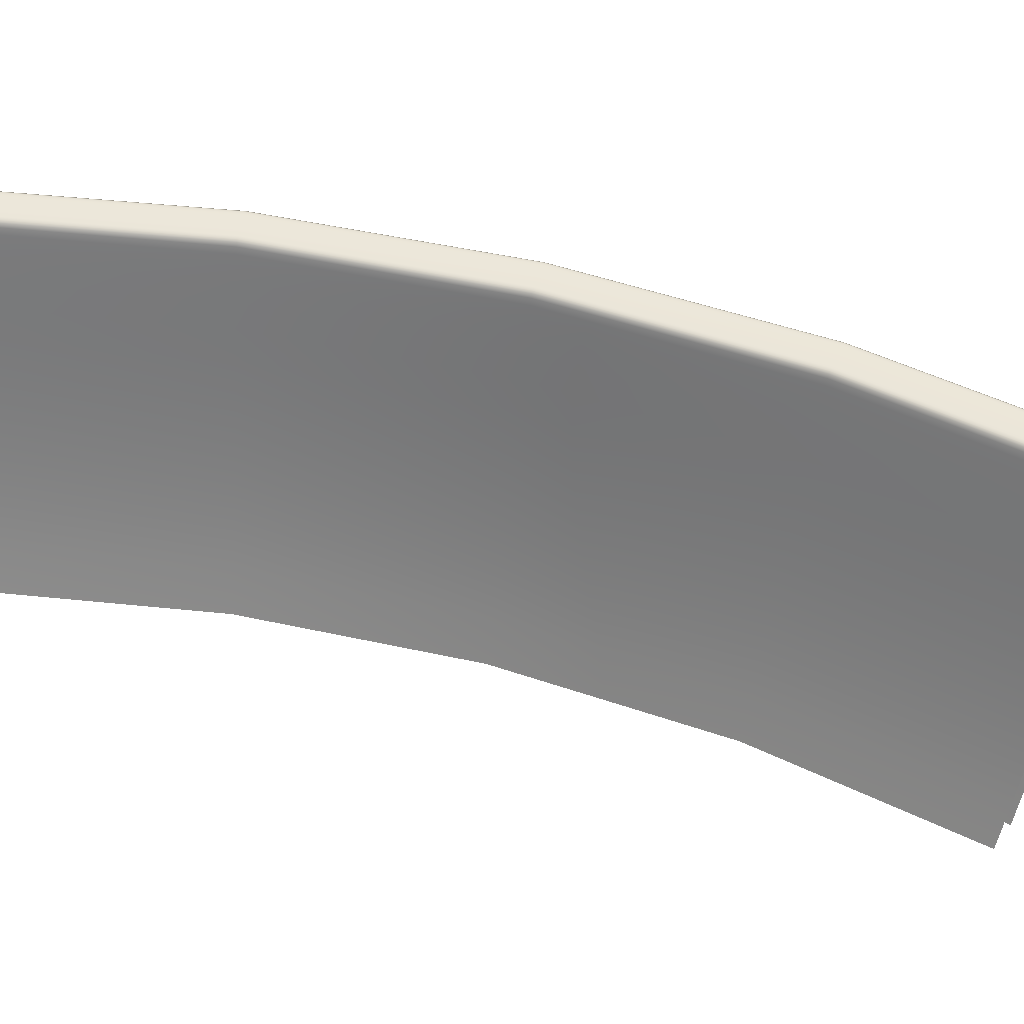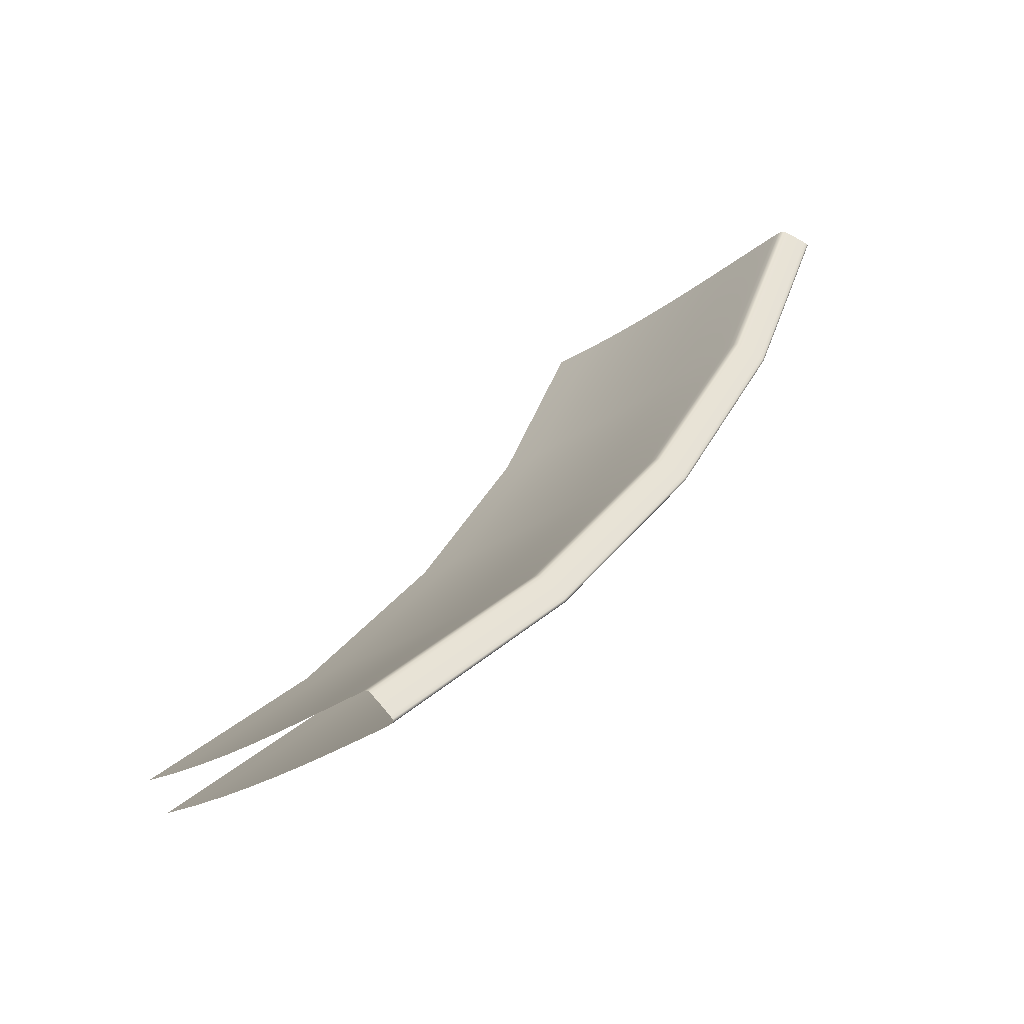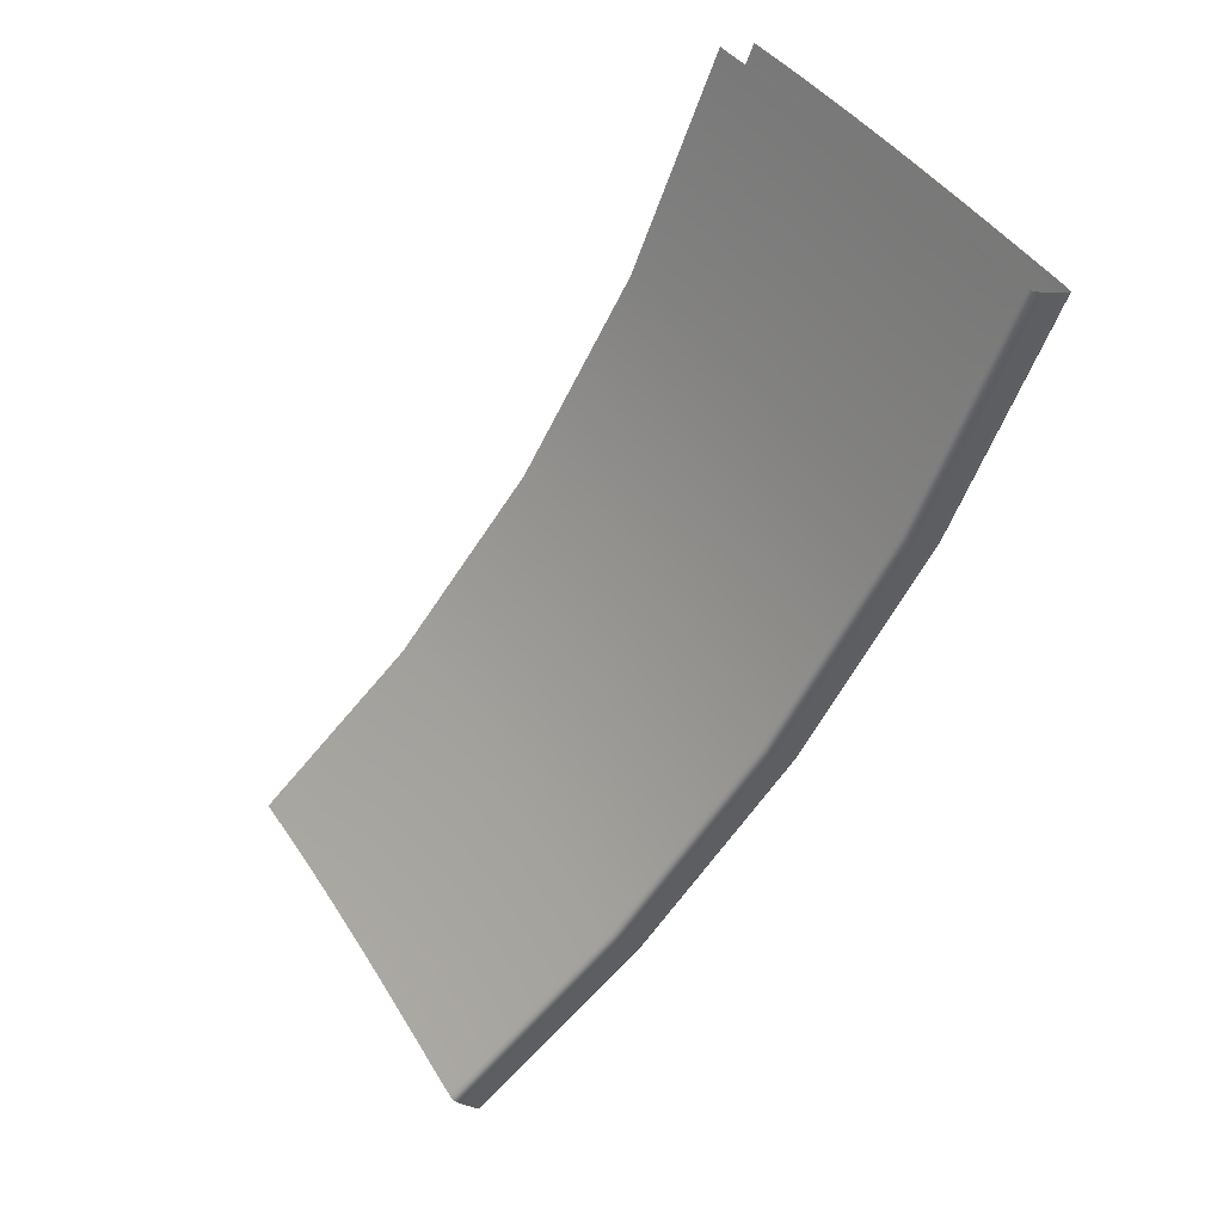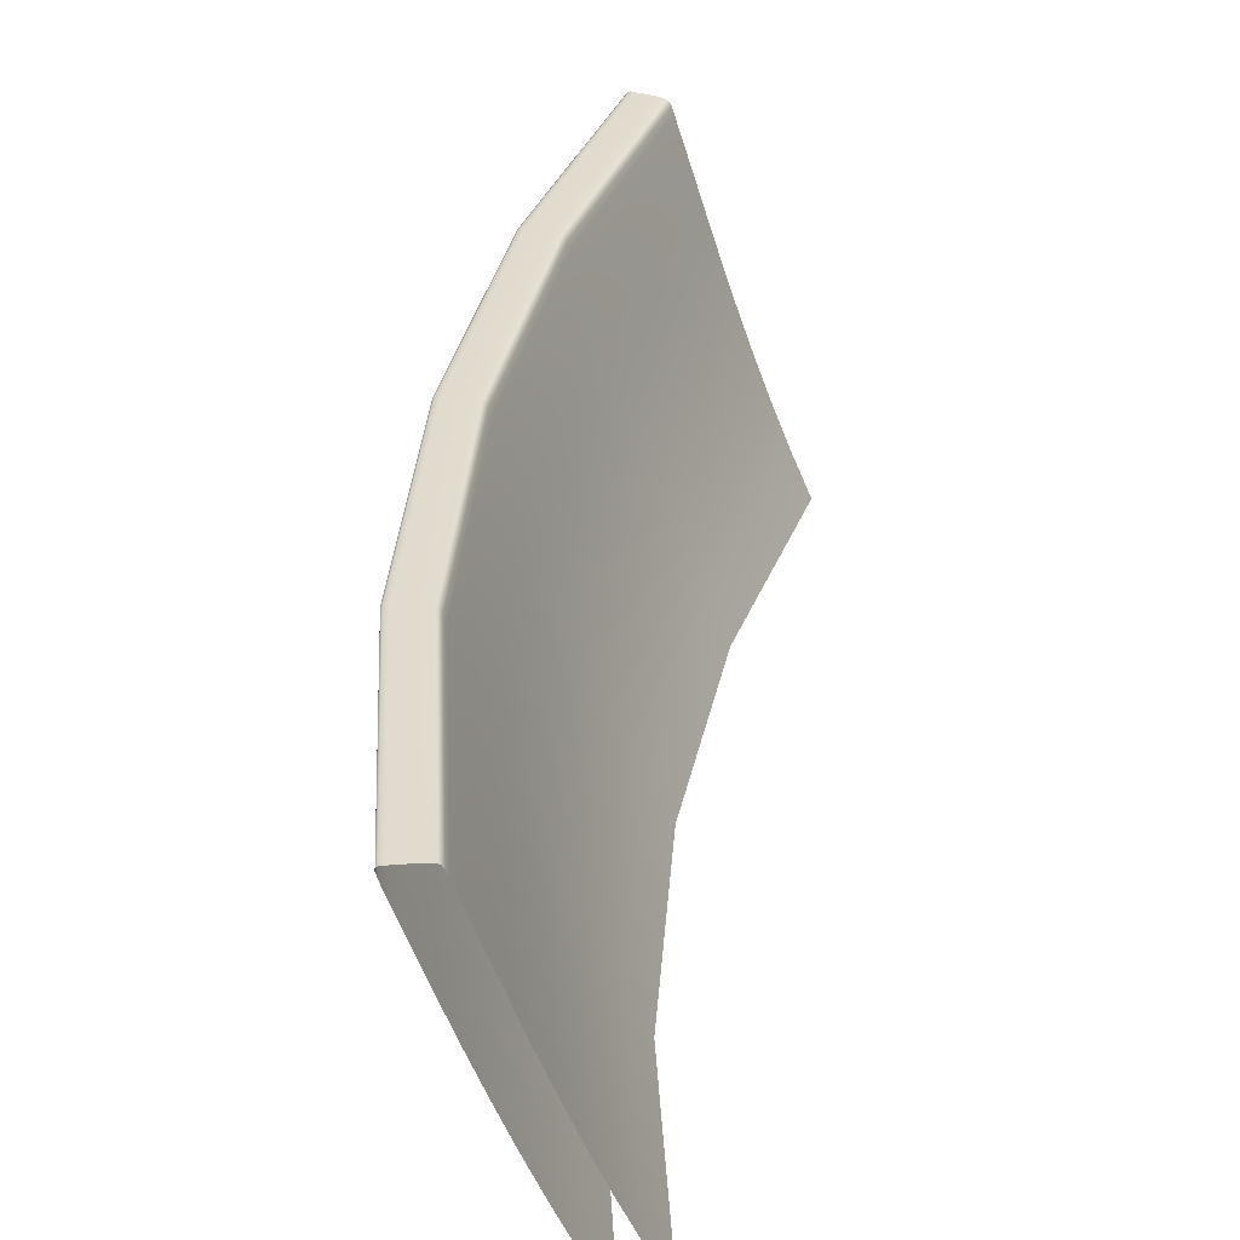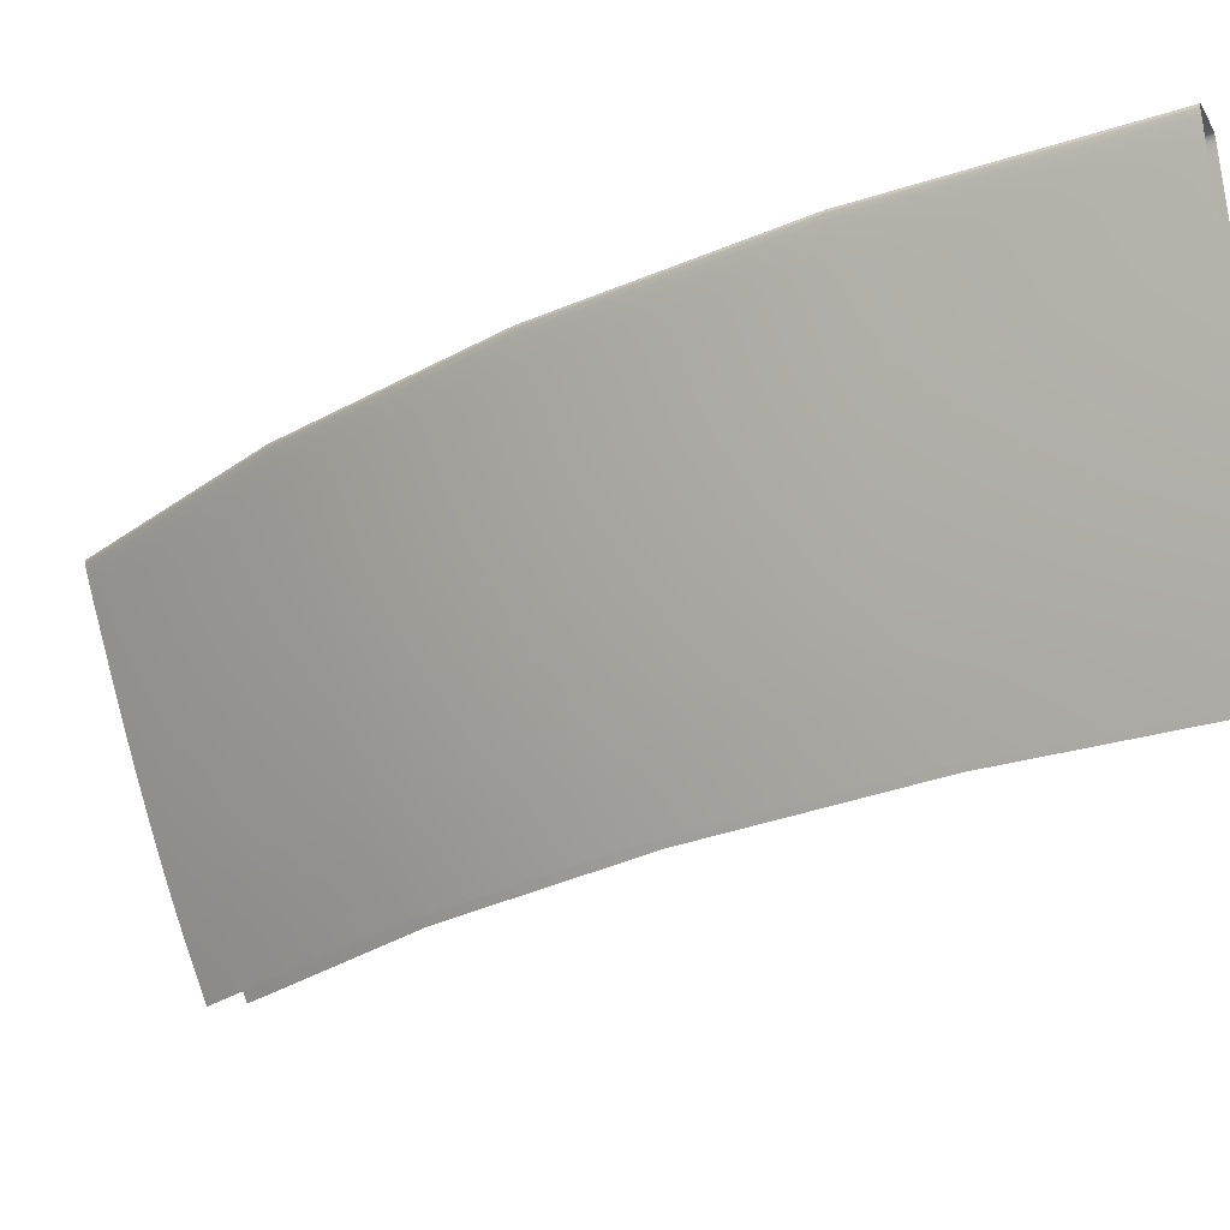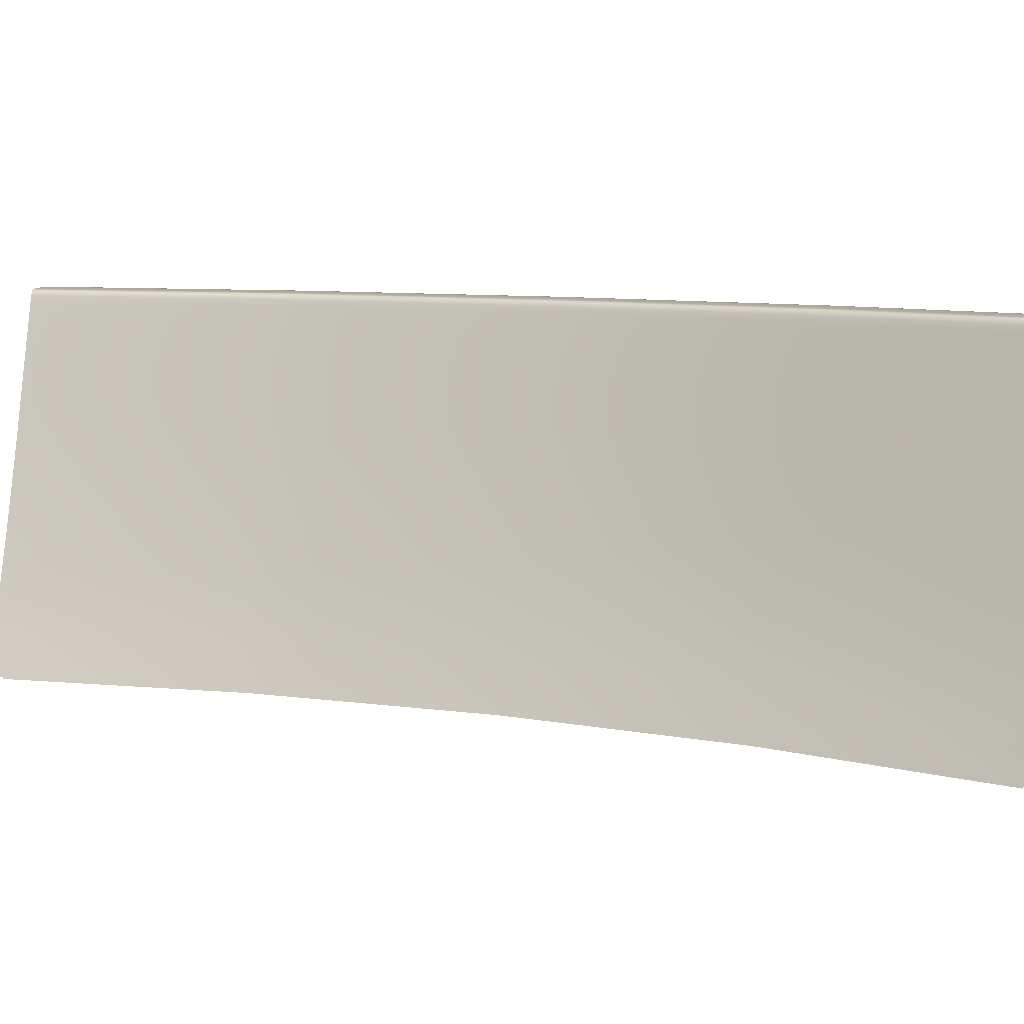
<metadata>
{"format":"obj","ext":"obj","renderer":"f3d","projection":"perspective","resolution":1024,"background":"white","views":[{"elev":50.2,"azim":77.2,"up":"+Y"},{"elev":-42.5,"azim":154.3,"up":"+Z"},{"elev":45.9,"azim":161.3,"up":"+Z"},{"elev":33.4,"azim":-22.2,"up":"+Y"},{"elev":-25.2,"azim":-80.8,"up":"+Y"},{"elev":7.9,"azim":86.1,"up":"+Y"}]}
</metadata>
<code>
o pan_20_pan_00.022
v -0.1331 0.04961 -0.1377
v -0.1324 0.04753 -0.1376
v -0.1316 0.04506 -0.1373
v -0.1271 0.04961 -0.1548
v -0.1191 0.04961 -0.171
v -0.1184 0.04753 -0.1706
v -0.1265 0.04753 -0.1545
v -0.1177 0.04506 -0.1702
v -0.1257 0.04506 -0.1542
v -0.1158 0.03926 -0.1691
v -0.1237 0.03926 -0.1534
v -0.1247 0.04228 -0.1538
v -0.1168 0.04228 -0.1697
v -0.1295 0.03926 -0.1368
v -0.1306 0.04228 -0.1371
v -0.1091 0.04961 -0.1861
v -0.1085 0.04753 -0.1856
v -0.09729 0.04961 -0.1998
v -0.09678 0.04753 -0.1993
v -0.1078 0.04506 -0.1851
v -0.09617 0.04506 -0.1987
v -0.09464 0.03926 -0.1971
v -0.09545 0.04228 -0.1979
v -0.1061 0.03926 -0.1838
v -0.107 0.04228 -0.1845
v -0.09171 0.02959 -0.1942
v -0.09277 0.03284 -0.1952
v -0.1122 0.02959 -0.1671
v -0.1028 0.02959 -0.1813
v -0.1135 0.03284 -0.1678
v -0.104 0.03284 -0.1822
v -0.1051 0.0361 -0.183
v -0.1147 0.0361 -0.1685
v -0.09374 0.0361 -0.1962
v -0.1198 0.02959 -0.1518
v -0.1255 0.02959 -0.1357
v -0.1212 0.03284 -0.1523
v -0.1269 0.03284 -0.1361
v -0.1283 0.0361 -0.1364
v -0.1225 0.0361 -0.1529
v -0.09809 0.05452 -0.2006
v -0.0978 0.05452 -0.2003
v -0.09747 0.05451 -0.2
v -0.11 0.05452 -0.1868
v -0.12 0.05452 -0.1716
v -0.1197 0.05452 -0.1714
v -0.1096 0.05452 -0.1865
v -0.1193 0.05451 -0.1711
v -0.1093 0.05451 -0.1862
v -0.1185 0.05447 -0.1707
v -0.1086 0.05447 -0.1857
v -0.1089 0.0545 -0.1859
v -0.1189 0.0545 -0.1709
v -0.09685 0.05447 -0.1993
v -0.09713 0.0545 -0.1996
v -0.1282 0.05452 -0.1552
v -0.1278 0.05452 -0.1551
v -0.1342 0.05452 -0.138
v -0.1338 0.05452 -0.1379
v -0.1274 0.05451 -0.1549
v -0.1333 0.05451 -0.1378
v -0.1325 0.05447 -0.1376
v -0.1329 0.0545 -0.1377
v -0.1266 0.05447 -0.1545
v -0.1269 0.0545 -0.1547
v -0.1336 0.05124 -0.1379
v -0.134 0.05246 -0.138
v -0.1345 0.05392 -0.1381
v -0.1343 0.05333 -0.1381
v -0.1203 0.05392 -0.1717
v -0.1202 0.05333 -0.1716
v -0.1283 0.05333 -0.1553
v -0.1285 0.05392 -0.1553
v -0.1199 0.05246 -0.1715
v -0.128 0.05246 -0.1552
v -0.1196 0.05124 -0.1713
v -0.1277 0.05124 -0.155
v -0.1346 0.05427 -0.1381
v -0.1346 0.05446 -0.1381
v -0.1345 0.05452 -0.1381
v -0.1203 0.05452 -0.1717
v -0.1284 0.05452 -0.1553
v -0.1204 0.05446 -0.1718
v -0.1285 0.05446 -0.1554
v -0.1204 0.05427 -0.1718
v -0.1286 0.05427 -0.1554
v -0.09827 0.05452 -0.2008
v -0.09836 0.05446 -0.2009
v -0.09831 0.05392 -0.2008
v -0.09837 0.05427 -0.2009
v -0.1103 0.05427 -0.187
v -0.1102 0.05392 -0.187
v -0.1103 0.05446 -0.187
v -0.1102 0.05452 -0.1869
v -0.09818 0.05333 -0.2007
v -0.09798 0.05246 -0.2005
v -0.09768 0.05124 -0.2002
v -0.1095 0.05124 -0.1864
v -0.1098 0.05246 -0.1867
v -0.1101 0.05333 -0.1869
v -0.09646 0.05407 -0.1989
v -0.09635 0.05362 -0.1988
v -0.09656 0.05432 -0.199
v -0.09667 0.05443 -0.1992
v -0.1183 0.05443 -0.1706
v -0.1084 0.05443 -0.1856
v -0.1182 0.05432 -0.1705
v -0.1082 0.05432 -0.1855
v -0.1181 0.05407 -0.1704
v -0.1179 0.05362 -0.1703
v -0.108 0.05362 -0.1853
v -0.1081 0.05407 -0.1854
v -0.1323 0.05443 -0.1375
v -0.1321 0.05432 -0.1375
v -0.1318 0.05362 -0.1374
v -0.132 0.05407 -0.1374
v -0.1261 0.05407 -0.1543
v -0.1259 0.05362 -0.1543
v -0.1262 0.05432 -0.1544
v -0.1263 0.05443 -0.1545
v -0.08992 0.03026 -0.1924
v -0.09092 0.03326 -0.1934
v -0.09268 0.03917 -0.1952
v -0.09184 0.03625 -0.1943
v -0.1134 0.03917 -0.1677
v -0.1124 0.03625 -0.1671
v -0.103 0.03625 -0.1814
v -0.1039 0.03917 -0.1821
v -0.1113 0.03326 -0.1665
v -0.1019 0.03326 -0.1806
v -0.1101 0.03026 -0.1658
v -0.1008 0.03026 -0.1797
v -0.09344 0.04195 -0.1959
v -0.09411 0.04455 -0.1966
v -0.09519 0.04891 -0.1977
v -0.09469 0.04688 -0.1972
v -0.1165 0.04891 -0.1695
v -0.1159 0.04688 -0.1692
v -0.1062 0.04688 -0.1838
v -0.1067 0.04891 -0.1843
v -0.1152 0.04455 -0.1687
v -0.1055 0.04455 -0.1833
v -0.1144 0.04195 -0.1683
v -0.1047 0.04195 -0.1828
v -0.1296 0.04688 -0.1368
v -0.1302 0.04891 -0.137
v -0.1288 0.04455 -0.1366
v -0.1268 0.03917 -0.1361
v -0.1278 0.04195 -0.1363
v -0.1221 0.04195 -0.1527
v -0.1211 0.03917 -0.1523
v -0.123 0.04455 -0.1531
v -0.1244 0.04891 -0.1537
v -0.1237 0.04688 -0.1534
v -0.1257 0.03625 -0.1358
v -0.1244 0.03326 -0.1354
v -0.123 0.03026 -0.1351
v -0.1175 0.03026 -0.1508
v -0.1188 0.03326 -0.1513
v -0.12 0.03625 -0.1518
v -0.09559 0.05058 -0.1981
v -0.09592 0.0519 -0.1984
v -0.09617 0.05291 -0.1987
v -0.1177 0.05291 -0.1702
v -0.1078 0.05291 -0.1851
v -0.1174 0.0519 -0.17
v -0.1075 0.0519 -0.1849
v -0.117 0.05058 -0.1698
v -0.1072 0.05058 -0.1846
v -0.1316 0.05291 -0.1373
v -0.1312 0.0519 -0.1372
v -0.1308 0.05058 -0.1371
v -0.1249 0.05058 -0.1539
v -0.1253 0.0519 -0.154
v -0.1257 0.05291 -0.1542
f 4 5 6 7
f 7 6 8 9
f 1 4 7 2
f 2 7 9 3
f 10 11 12 13
f 11 14 15 12
f 13 12 9 8
f 12 15 3 9
f 5 16 17 6
f 16 18 19 17
f 6 17 20 8
f 17 19 21 20
f 24 10 13 25
f 25 13 8 20
f 22 24 25 23
f 23 25 20 21
f 29 28 30 31
f 26 29 31 27
f 10 24 32 33
f 24 22 34 32
f 33 32 31 30
f 32 34 27 31
f 28 35 37 30
f 35 36 38 37
f 11 10 33 40
f 40 33 30 37
f 14 11 40 39
f 39 40 37 38
f 44 45 46 47
f 47 46 48 49
f 41 44 47 42
f 42 47 49 43
f 50 51 52 53
f 51 54 55 52
f 53 52 49 48
f 52 55 43 49
f 45 56 57 46
f 56 58 59 57
f 46 57 60 48
f 57 59 61 60
f 64 50 53 65
f 65 53 48 60
f 62 64 65 63
f 63 65 60 61
f 70 71 72 73
f 71 74 75 72
f 73 72 69 68
f 72 75 67 69
f 76 5 4 77
f 77 4 1 66
f 74 76 77 75
f 75 77 66 67
f 45 81 82 56
f 81 83 84 82
f 56 82 80 58
f 82 84 79 80
f 85 70 73 86
f 86 73 68 78
f 83 85 86 84
f 84 86 78 79
f 70 85 91 92
f 85 83 93 91
f 92 91 90 89
f 91 93 88 90
f 81 45 44 94
f 94 44 41 87
f 83 81 94 93
f 93 94 87 88
f 5 76 98 16
f 76 74 99 98
f 16 98 97 18
f 98 99 96 97
f 71 70 92 100
f 100 92 89 95
f 74 71 100 99
f 99 100 95 96
f 50 105 106 51
f 105 107 108 106
f 51 106 104 54
f 106 108 103 104
f 109 110 111 112
f 112 111 102 101
f 107 109 112 108
f 108 112 101 103
f 110 109 117 118
f 109 107 119 117
f 118 117 116 115
f 117 119 114 116
f 105 50 64 120
f 120 64 62 113
f 107 105 120 119
f 119 120 113 114
f 125 126 127 128
f 126 129 130 127
f 128 127 124 123
f 127 130 122 124
f 129 131 132 130
f 130 132 121 122
f 137 138 139 140
f 138 141 142 139
f 140 139 136 135
f 139 142 134 136
f 143 125 128 144
f 144 128 123 133
f 141 143 144 142
f 142 144 133 134
f 125 143 150 151
f 143 141 152 150
f 151 150 149 148
f 150 152 147 149
f 138 137 153 154
f 154 153 146 145
f 141 138 154 152
f 152 154 145 147
f 131 129 159 158
f 158 159 156 157
f 126 125 151 160
f 160 151 148 155
f 129 126 160 159
f 159 160 155 156
f 110 164 165 111
f 164 166 167 165
f 111 165 163 102
f 165 167 162 163
f 168 137 140 169
f 169 140 135 161
f 166 168 169 167
f 167 169 161 162
f 137 168 173 153
f 168 166 174 173
f 153 173 172 146
f 173 174 171 172
f 164 110 118 175
f 175 118 115 170
f 166 164 175 174
f 174 175 170 171

</code>
